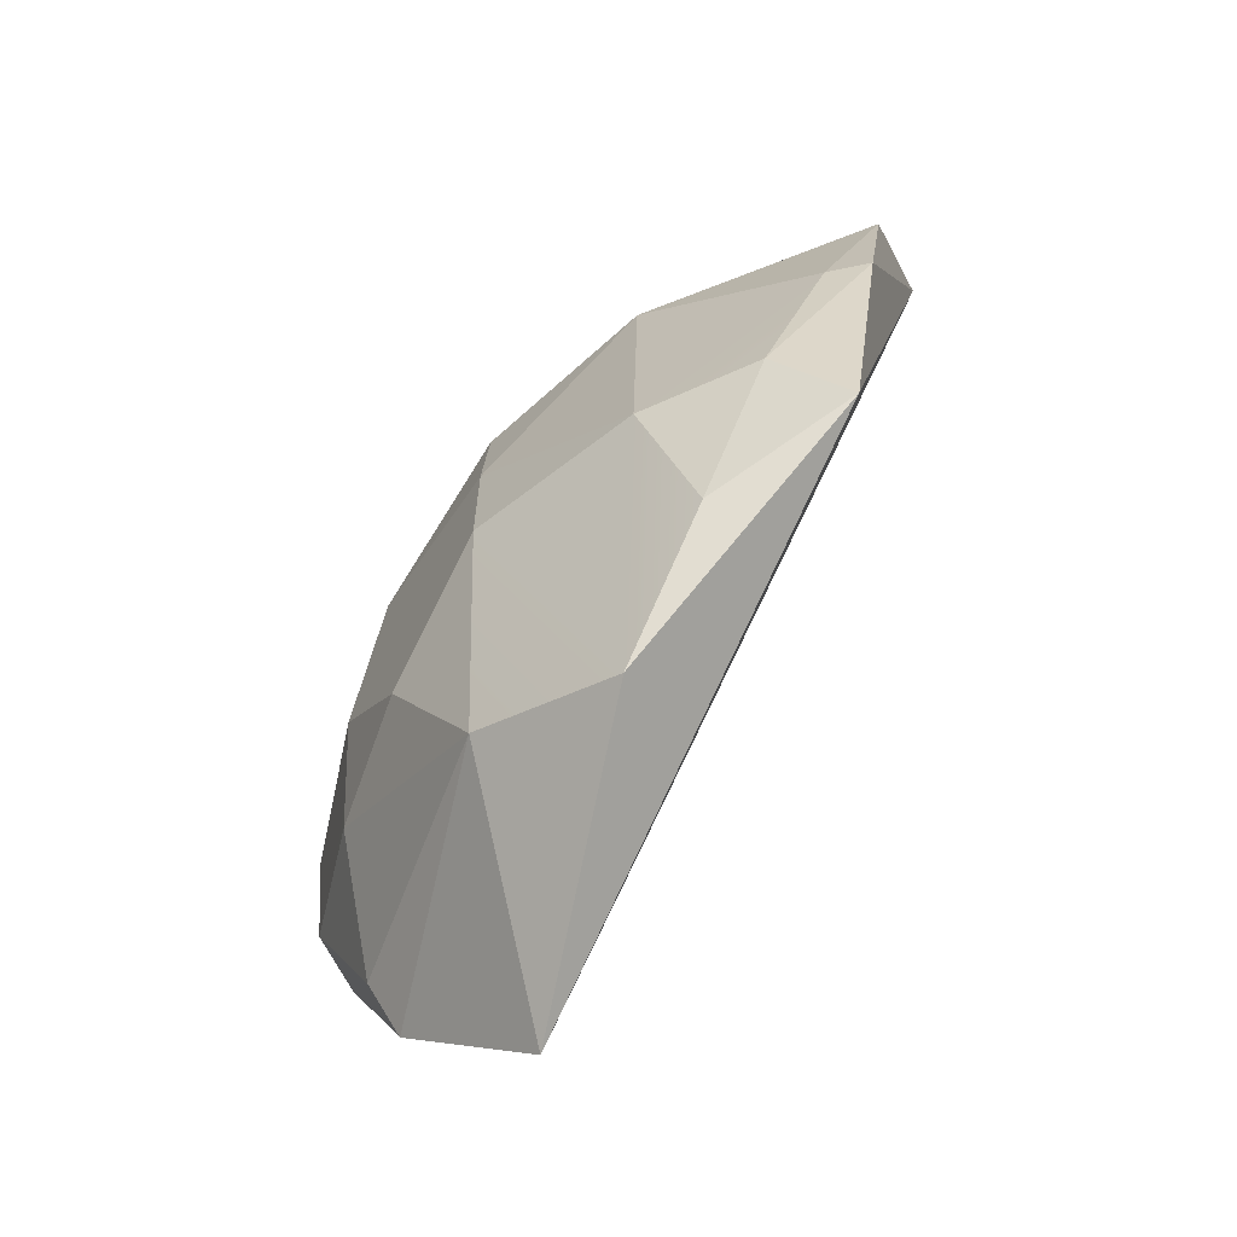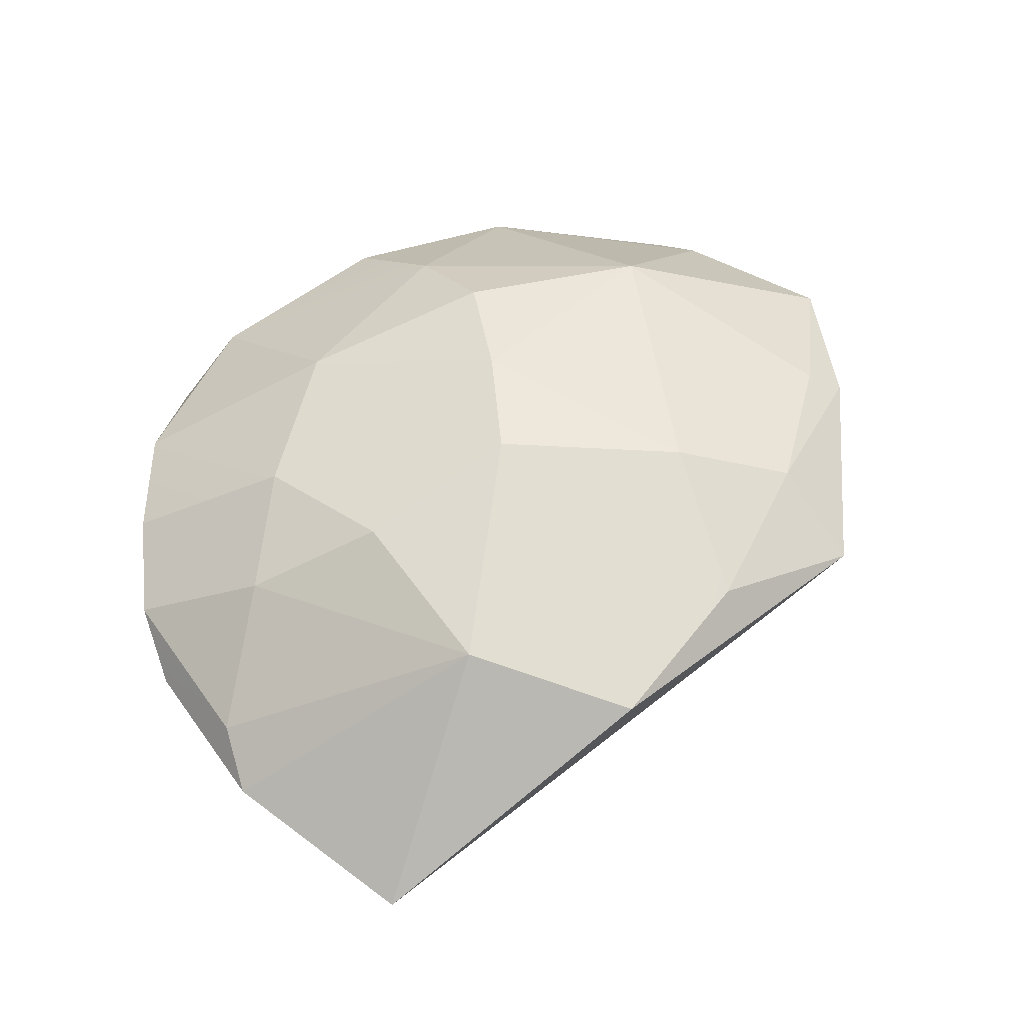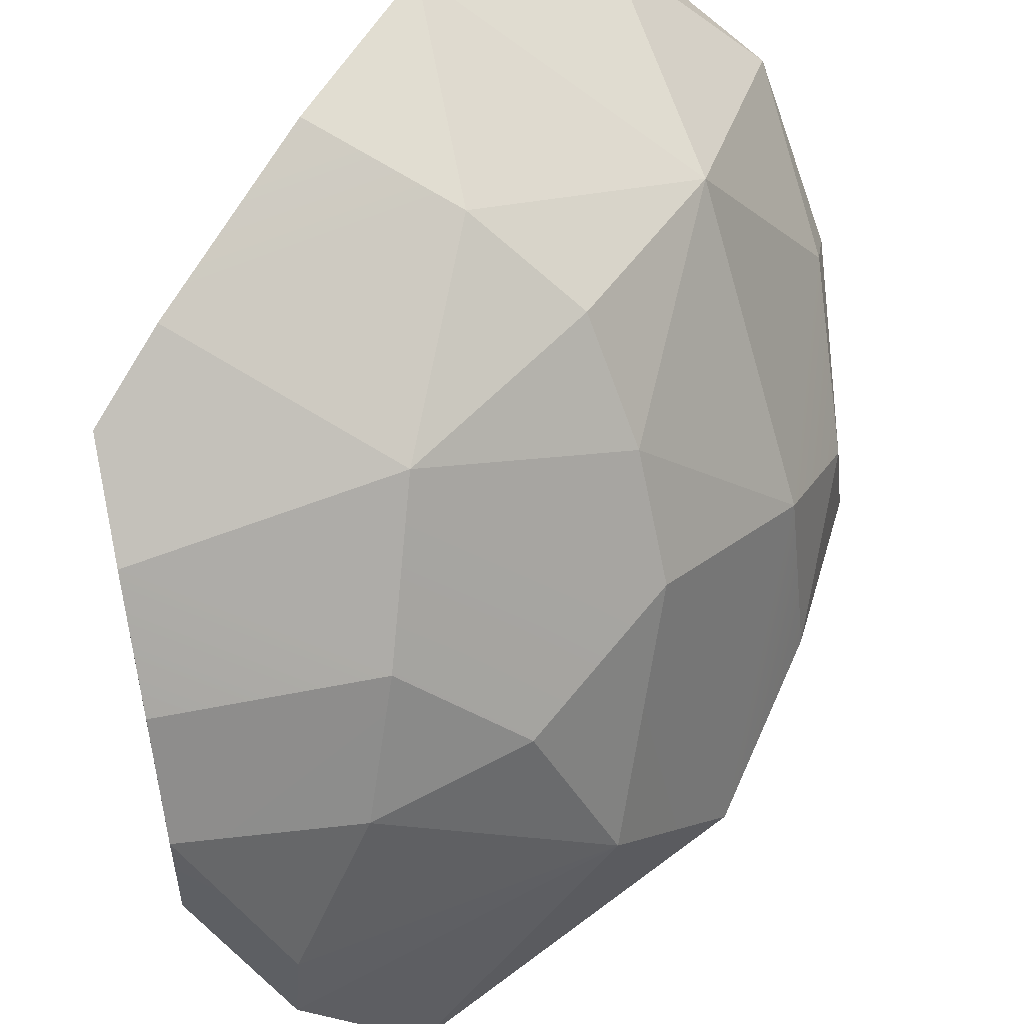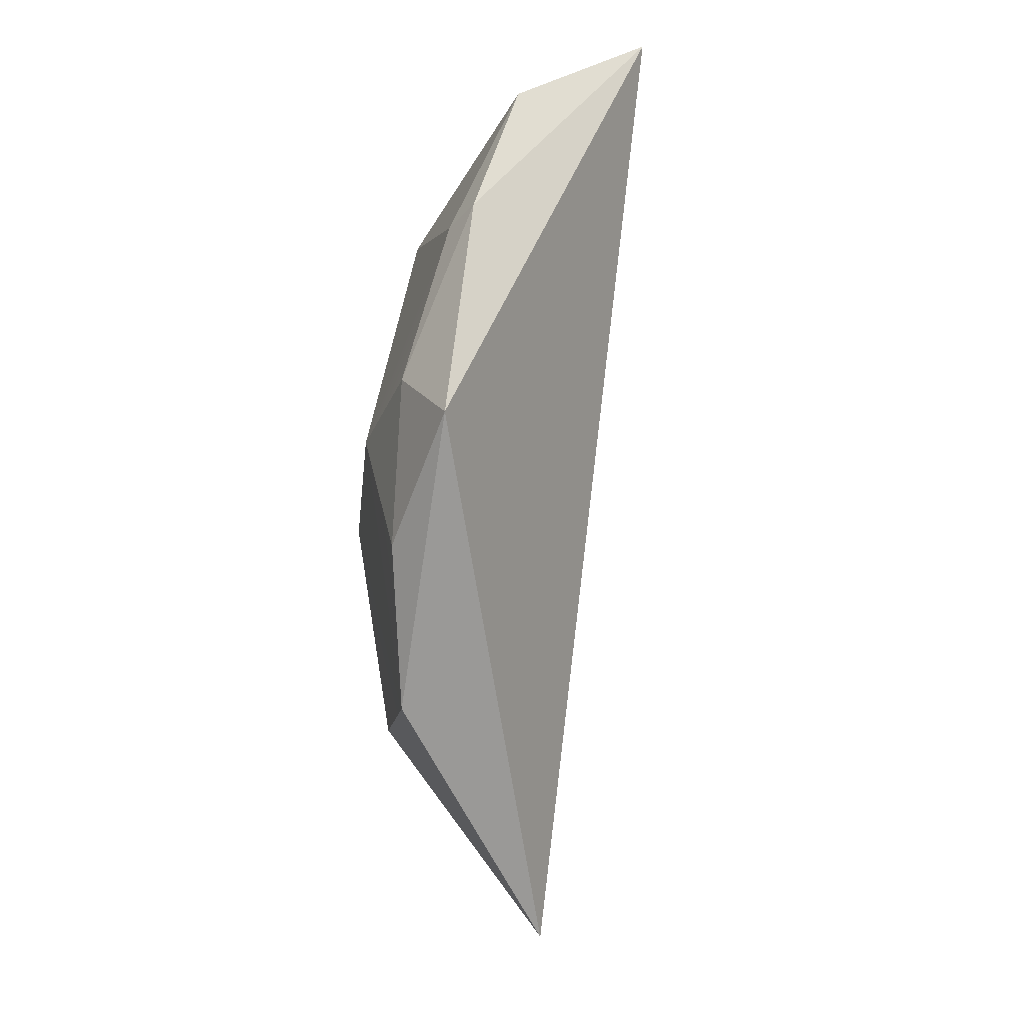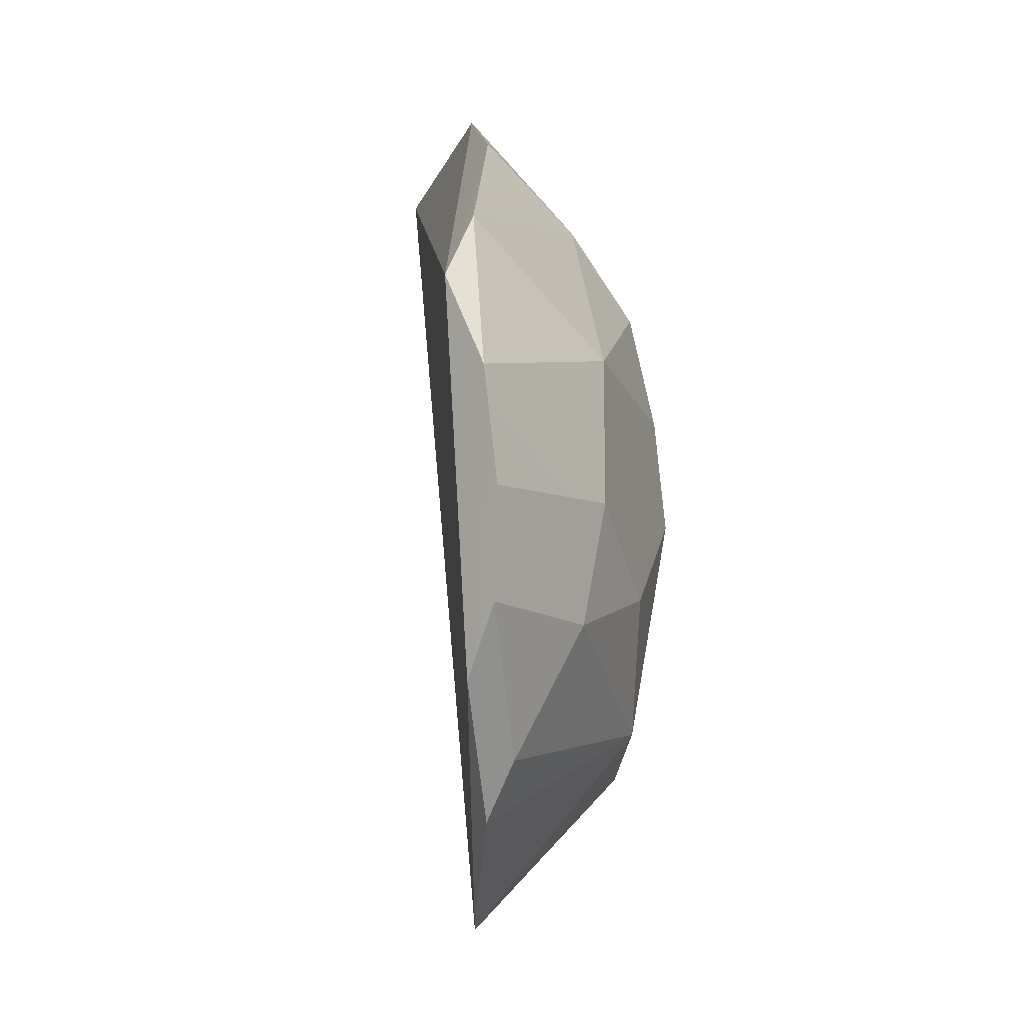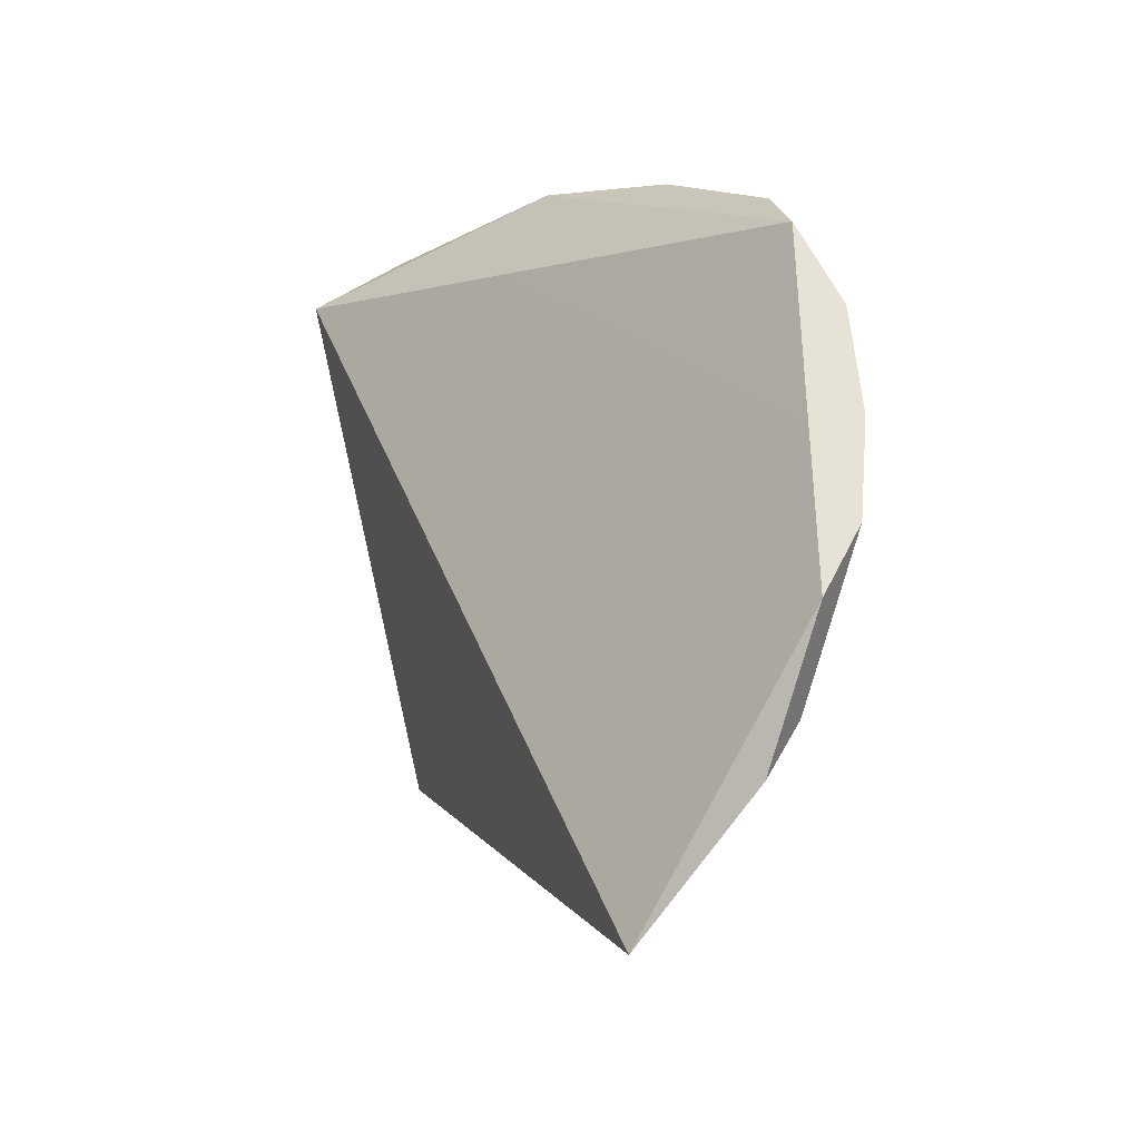
<metadata>
{"format":"obj","ext":"obj","renderer":"f3d","projection":"perspective","resolution":1024,"background":"white","views":[{"elev":-54.0,"azim":-86.5,"up":"+Y"},{"elev":-31.3,"azim":-132.0,"up":"+Y"},{"elev":-68.3,"azim":-176.2,"up":"+Z"},{"elev":-30.3,"azim":-42.8,"up":"+Y"},{"elev":-6.4,"azim":141.2,"up":"+Y"},{"elev":-29.6,"azim":99.6,"up":"+Y"}]}
</metadata>
<code>
g BeachBalls_Explode_Thin_00_Hull
v -0.227 -0.07628 0.1683
v -0.07393 0.3289 0.2409
v 0.07933 -0.3516 -0.05491
v -0.1298 -0.2336 0.01043
v -0.227 -0.07628 0.1683
v 0.07933 -0.3516 -0.05491
v -0.1359 0.2029 0.02163
v 0.008824 0.2257 -0.09613
v 0.03162 0.3435 0.01325
v 0.2215 0.1425 -0.2005
v -0.07393 0.3289 0.2409
v 0.03162 0.3435 0.01325
v -0.08351 0.07149 -0.09613
v -0.1359 0.2029 0.02163
v -0.1838 -0.01703 0.02056
v -0.05691 -0.1942 -0.09453
v -0.1298 -0.2336 0.01043
v 0.07933 -0.3516 -0.05491
v 0.1483 -0.2617 -0.1577
v -0.05691 -0.1942 -0.09453
v 0.07933 -0.3516 -0.05491
v 0.1483 -0.2617 -0.1577
v 0.1415 -0.2152 -0.1827
v -0.05691 -0.1942 -0.09453
v 0.1483 -0.2617 -0.1577
v 0.07933 -0.3516 -0.05491
v 0.2035 -0.1573 -0.2052
v 0.09939 0.2871 -0.09613
v 0.03162 0.3435 0.01325
v 0.008824 0.2257 -0.09613
v -0.08852 0.3196 0.1573
v -0.1359 0.2029 0.02163
v 0.03162 0.3435 0.01325
v -0.08852 0.3196 0.1573
v -0.1868 0.2312 0.2056
v -0.1359 0.2029 0.02163
v -0.08852 0.3196 0.1573
v -0.07393 0.3289 0.2409
v -0.1868 0.2312 0.2056
v -0.2165 0.1059 0.1573
v -0.1359 0.2029 0.02163
v -0.1868 0.2312 0.2056
v -0.04849 0.3494 0.1573
v 0.03162 0.3435 0.01325
v -0.07393 0.3289 0.2409
v -0.04849 0.3494 0.1573
v -0.08852 0.3196 0.1573
v 0.03162 0.3435 0.01325
v -0.04849 0.3494 0.1573
v -0.07393 0.3289 0.2409
v -0.08852 0.3196 0.1573
v -0.2215 0.1071 0.1916
v -0.2165 0.1059 0.1573
v -0.1868 0.2312 0.2056
v -0.2215 0.1071 0.1916
v -0.07393 0.3289 0.2409
v -0.227 -0.07628 0.1683
v -0.2215 0.1071 0.1916
v -0.1868 0.2312 0.2056
v -0.07393 0.3289 0.2409
v -0.0958 -0.01703 -0.09613
v -0.05691 -0.1942 -0.09453
v -0.00988 -0.08653 -0.1577
v -0.0958 -0.01703 -0.09613
v -0.08351 0.07149 -0.09613
v -0.1838 -0.01703 0.02056
v -0.05746 0.1592 -0.09453
v 0.04836 0.1003 -0.1807
v 0.008824 0.2257 -0.09613
v -0.05746 0.1592 -0.09453
v -0.08351 0.07149 -0.09613
v 0.04836 0.1003 -0.1807
v -0.05746 0.1592 -0.09453
v 0.008824 0.2257 -0.09613
v -0.1359 0.2029 0.02163
v -0.05746 0.1592 -0.09453
v -0.1359 0.2029 0.02163
v -0.08351 0.07149 -0.09613
v 0.2117 0.07192 -0.2346
v 0.2215 0.1425 -0.2005
v 0.1812 0.197 -0.1827
v 0.2117 0.07192 -0.2346
v 0.1812 0.197 -0.1827
v 0.04836 0.1003 -0.1807
v 0.08821 -0.1122 -0.2014
v -0.05691 -0.1942 -0.09453
v 0.1415 -0.2152 -0.1827
v 0.08821 -0.1122 -0.2014
v -0.00988 -0.08653 -0.1577
v -0.05691 -0.1942 -0.09453
v 0.2016 -0.1007 -0.2346
v 0.08821 -0.1122 -0.2014
v 0.1415 -0.2152 -0.1827
v -0.1888 -0.1328 0.06448
v -0.227 -0.07628 0.1683
v -0.1298 -0.2336 0.01043
v -0.2215 -0.01703 0.1102
v -0.1888 -0.1328 0.06448
v -0.1838 -0.01703 0.02056
v -0.2215 -0.01703 0.1102
v -0.227 -0.07628 0.1683
v -0.1888 -0.1328 0.06448
v -0.2215 -0.01703 0.1102
v -0.2215 0.1071 0.1916
v -0.227 -0.07628 0.1683
v -0.2215 -0.01703 0.1102
v -0.2165 0.1059 0.1573
v -0.2215 0.1071 0.1916
v 0.06748 -0.01703 -0.2034
v -0.00988 -0.08653 -0.1577
v 0.08821 -0.1122 -0.2014
v 0.2035 -0.1573 -0.2052
v 0.07933 -0.3516 -0.05491
v -0.07393 0.3289 0.2409
v 0.2215 0.1425 -0.2005
v 0.04836 0.1003 -0.1807
v 0.1812 0.197 -0.1827
v 0.008824 0.2257 -0.09613
v 0.09939 0.2871 -0.09613
v 0.1483 -0.2617 -0.1577
v 0.2035 -0.1573 -0.2052
v 0.1415 -0.2152 -0.1827
v 0.2016 -0.1007 -0.2346
v 0.09939 0.2871 -0.09613
v 0.2215 0.1425 -0.2005
v 0.03162 0.3435 0.01325
v 0.1812 0.197 -0.1827
v -0.2165 0.1059 0.1573
v -0.1838 -0.01703 0.02056
v -0.1359 0.2029 0.02163
v -0.2215 -0.01703 0.1102
v -0.0958 -0.01703 -0.09613
v -0.1298 -0.2336 0.01043
v -0.05691 -0.1942 -0.09453
v -0.1838 -0.01703 0.02056
v -0.1888 -0.1328 0.06448
v -0.0958 -0.01703 -0.09613
v 0.04836 0.1003 -0.1807
v -0.08351 0.07149 -0.09613
v 0.06748 -0.01703 -0.2034
v -0.00988 -0.08653 -0.1577
v 0.2117 0.07192 -0.2346
v 0.2035 -0.1573 -0.2052
v 0.2215 0.1425 -0.2005
v 0.2016 -0.1007 -0.2346
v 0.2049 -0.01703 -0.2422
v 0.06748 -0.01703 -0.2034
v 0.2016 -0.1007 -0.2346
v 0.2049 -0.01703 -0.2422
v 0.08821 -0.1122 -0.2014
v 0.06748 -0.01703 -0.2034
v 0.2117 0.07192 -0.2346
v 0.04836 0.1003 -0.1807
v 0.2049 -0.01703 -0.2422
g BeachBalls_Explode_Thin_00_Hull_0
f 3 2 1
f 6 5 4
f 9 8 7
f 12 11 10
f 15 14 13
f 18 17 16
f 21 20 19
f 24 23 22
f 27 26 25
f 30 29 28
f 33 32 31
f 36 35 34
f 39 38 37
f 42 41 40
f 45 44 43
f 48 47 46
f 51 50 49
f 54 53 52
f 57 56 55
f 60 59 58
f 63 62 61
f 66 65 64
f 69 68 67
f 72 71 70
f 75 74 73
f 78 77 76
f 81 80 79
f 84 83 82
f 87 86 85
f 90 89 88
f 93 92 91
f 96 95 94
f 99 98 97
f 102 101 100
f 105 104 103
f 108 107 106
f 111 110 109
f 114 113 112
f 114 112 115
f 118 117 116
f 117 118 119
f 122 121 120
f 121 122 123
f 126 125 124
f 125 127 124
f 130 129 128
f 128 129 131
f 134 133 132
f 133 135 132
f 135 133 136
f 139 138 137
f 137 138 140
f 141 137 140
f 144 143 142
f 142 143 145
f 146 142 145
f 149 148 147
f 148 150 147
f 153 152 151
f 152 154 151

</code>
